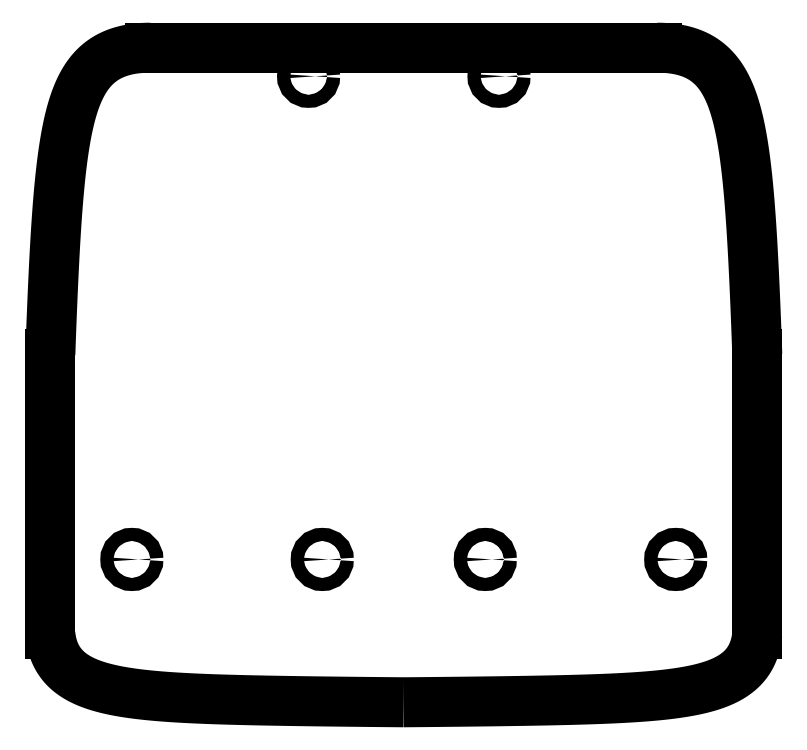
<metadata>
{"format":"dxf","ext":"dxf","renderer":"ezdxf+matplotlib","layout":"modelspace","background":"white","min_lineweight":24,"dpi":150}
</metadata>
<code>
0
SECTION
2
ENTITIES
0
SPLINE
8
0
70
4
71
5
72
21
73
15
74
0
42
1e-09
43
1e-10
44
1e-10
40
-1
40
-1
40
-1
40
-1
40
-1
40
-1
40
-0.9
40
-0.8
40
-0.7
40
-0.6
40
-0.5
40
-0.4
40
-0.3
40
-0.2
40
-0.1
40
0
40
0
40
0
40
0
40
0
40
0
41
1
41
1
41
1
41
1
41
1
41
1
41
1
41
1
41
1
41
1
41
1
41
1
41
1
41
1
41
1
10
-148.5
20
0
30
0
10
-144
20
0.03803
30
0
10
-135
20
0.1185
30
0
10
-121.8
20
0.2523
30
0
10
-104.9
20
0.4576
30
0
10
-84.66
20
0.7901
30
0
10
-65.7
20
1.29
30
0
10
-48.24
20
2.136
30
0
10
-32.69
20
3.636
30
0
10
-19.49
20
6.245
30
0
10
-9.162
20
10.63
30
0
10
-3.591
20
16.19
30
0
10
-1.111
20
21.81
30
0
10
-0.2402
20
26.25
30
0
10
0
20
28.64
30
0
0
SPLINE
8
0
70
4
71
5
72
21
73
15
74
0
42
1e-09
43
1e-10
44
1e-10
40
0
40
0
40
0
40
0
40
0
40
0
40
0.1
40
0.2
40
0.3
40
0.4
40
0.5
40
0.6
40
0.7
40
0.8
40
0.9
40
1
40
1
40
1
40
1
40
1
40
1
41
1
41
1
41
1
41
1
41
1
41
1
41
1
41
1
41
1
41
1
41
1
41
1
41
1
41
1
41
1
10
-297
20
28.64
30
0
10
-296.8
20
26.25
30
0
10
-295.9
20
21.81
30
0
10
-293.4
20
16.19
30
0
10
-287.8
20
10.63
30
0
10
-277.5
20
6.245
30
0
10
-264.3
20
3.636
30
0
10
-248.8
20
2.136
30
0
10
-231.3
20
1.29
30
0
10
-212.3
20
0.7901
30
0
10
-192.1
20
0.4576
30
0
10
-175.2
20
0.2523
30
0
10
-162
20
0.1185
30
0
10
-153
20
0.03803
30
0
10
-148.5
20
0
30
0
0
LINE
8
0
10
3.827e-17
20
28.64
30
0
11
0
21
146.1
31
0
0
LINE
8
0
10
-297
20
146.1
30
0
11
-297
21
28.64
31
0
0
SPLINE
8
0
70
4
71
5
72
21
73
15
74
0
42
1e-09
43
1e-10
44
1e-10
40
-1
40
-1
40
-1
40
-1
40
-1
40
-1
40
-0.9
40
-0.8
40
-0.7
40
-0.6
40
-0.5
40
-0.4
40
-0.3
40
-0.2
40
-0.1
40
0
40
0
40
0
40
0
40
0
40
0
41
1
41
1
41
1
41
1
41
1
41
1
41
1
41
1
41
1
41
1
41
1
41
1
41
1
41
1
41
1
10
0
20
146.1
30
0
10
-0.1007
20
149.1
30
0
10
-0.3132
20
155.1
30
0
10
-0.6652
20
164.3
30
0
10
-1.202
20
177
30
0
10
-2.03
20
193.6
30
0
10
-3.138
20
210.6
30
0
10
-4.766
20
227.7
30
0
10
-7.311
20
243.9
30
0
10
-11.37
20
257.6
30
0
10
-17.77
20
267.8
30
0
10
-25.46
20
272.7
30
0
10
-33
20
274.6
30
0
10
-38.86
20
275
30
0
10
-42
20
275
30
0
0
SPLINE
8
0
70
4
71
5
72
21
73
15
74
0
42
1e-09
43
1e-10
44
1e-10
40
0
40
0
40
0
40
0
40
0
40
0
40
0.1
40
0.2
40
0.3
40
0.4
40
0.5
40
0.6
40
0.7
40
0.8
40
0.9
40
1
40
1
40
1
40
1
40
1
40
1
41
1
41
1
41
1
41
1
41
1
41
1
41
1
41
1
41
1
41
1
41
1
41
1
41
1
41
1
41
1
10
-255
20
275
30
0
10
-258.1
20
275
30
0
10
-264
20
274.6
30
0
10
-271.5
20
272.7
30
0
10
-279.2
20
267.8
30
0
10
-285.6
20
257.6
30
0
10
-289.7
20
243.9
30
0
10
-292.2
20
227.7
30
0
10
-293.9
20
210.6
30
0
10
-295
20
193.6
30
0
10
-295.8
20
177
30
0
10
-296.3
20
164.3
30
0
10
-296.7
20
155.1
30
0
10
-296.9
20
149.1
30
0
10
-297
20
146.1
30
0
0
LINE
8
0
10
-42
20
275
30
0
11
-255
21
275
31
0
0
CIRCLE
8
0
10
-108.5
20
263
30
0
40
2.75
210
0
220
-0
230
1
0
CIRCLE
8
0
10
-188.5
20
263
30
0
40
2.75
210
0
220
-0
230
1
0
CIRCLE
8
0
10
-114.2
20
60
30
0
40
2.75
210
0
220
-0
230
1
0
CIRCLE
8
0
10
-34.25
20
60
30
0
40
2.75
210
0
220
-0
230
1
0
CIRCLE
8
0
10
-182.8
20
60
30
0
40
2.75
210
0
220
-0
230
1
0
CIRCLE
8
0
10
-262.8
20
60
30
0
40
2.75
210
0
220
-0
230
1
0
ENDSEC
0
EOF

</code>
